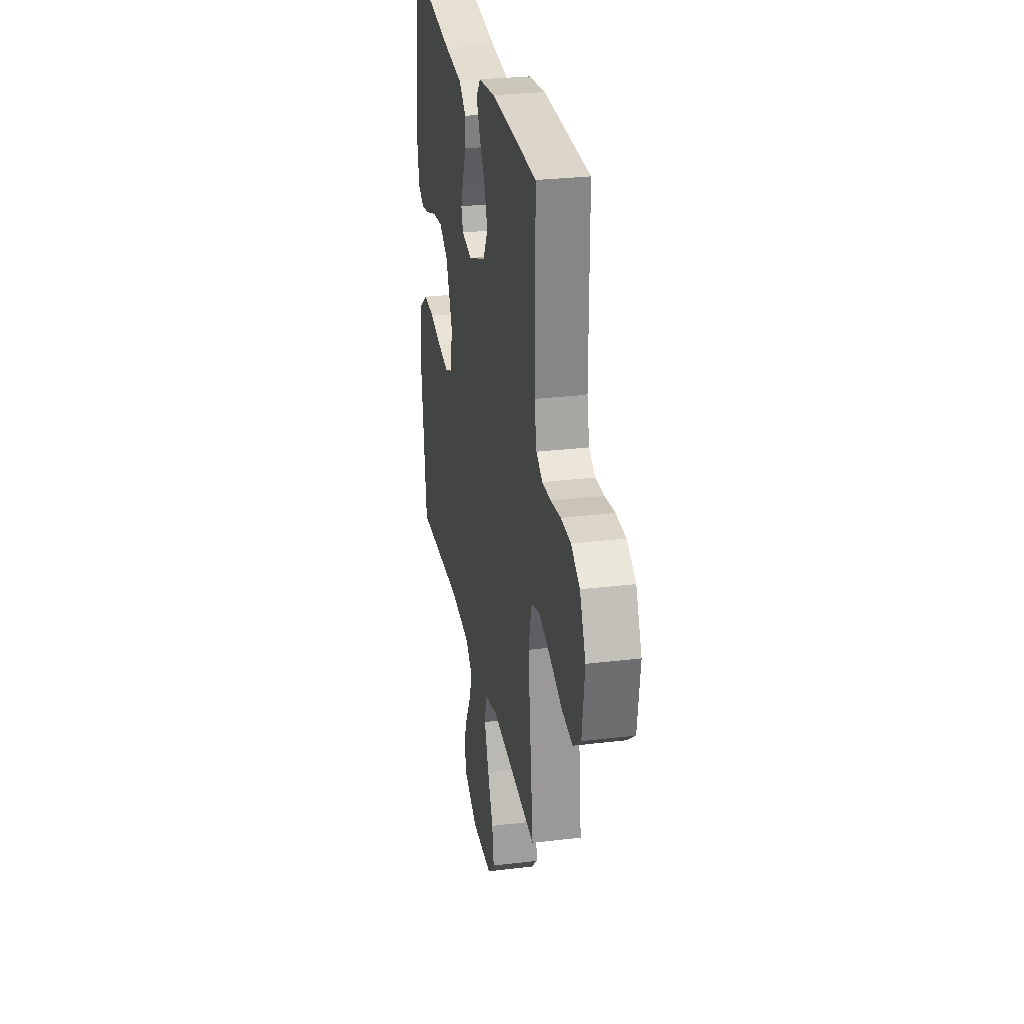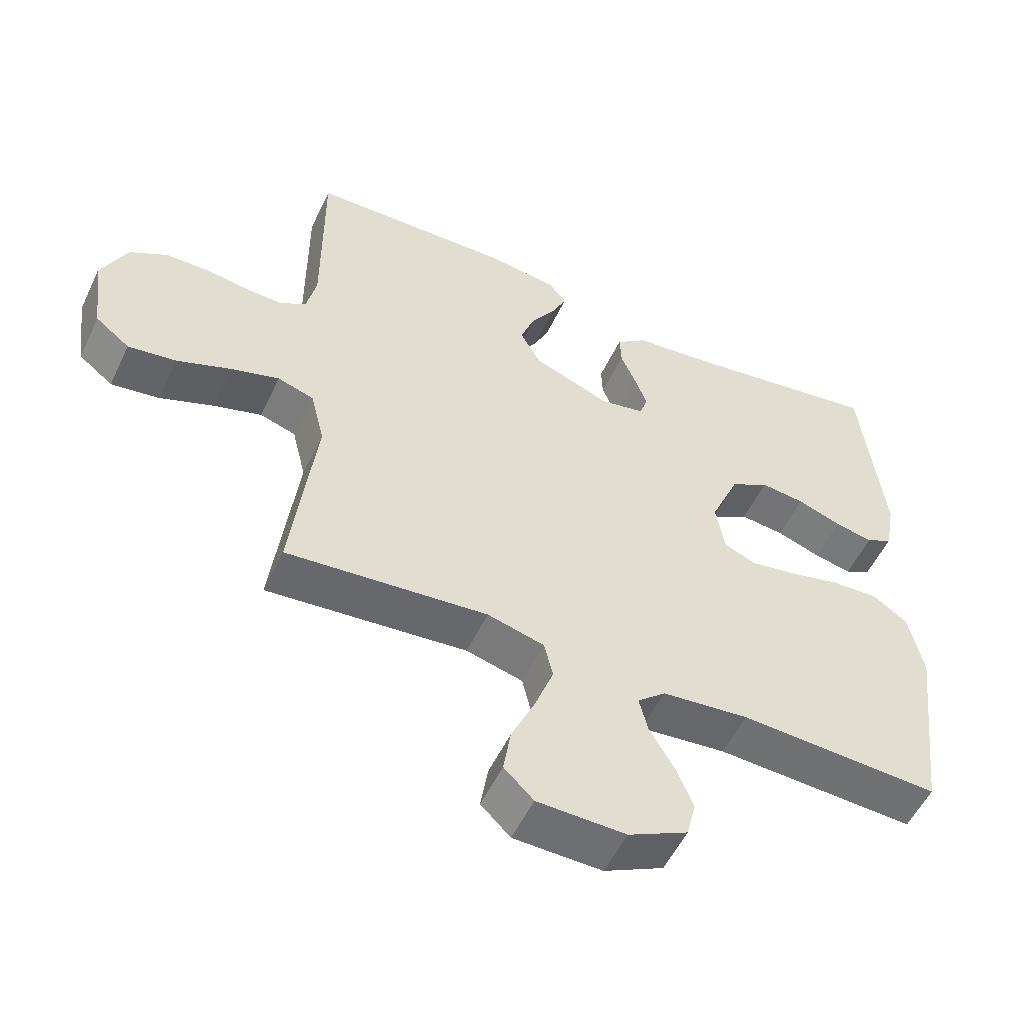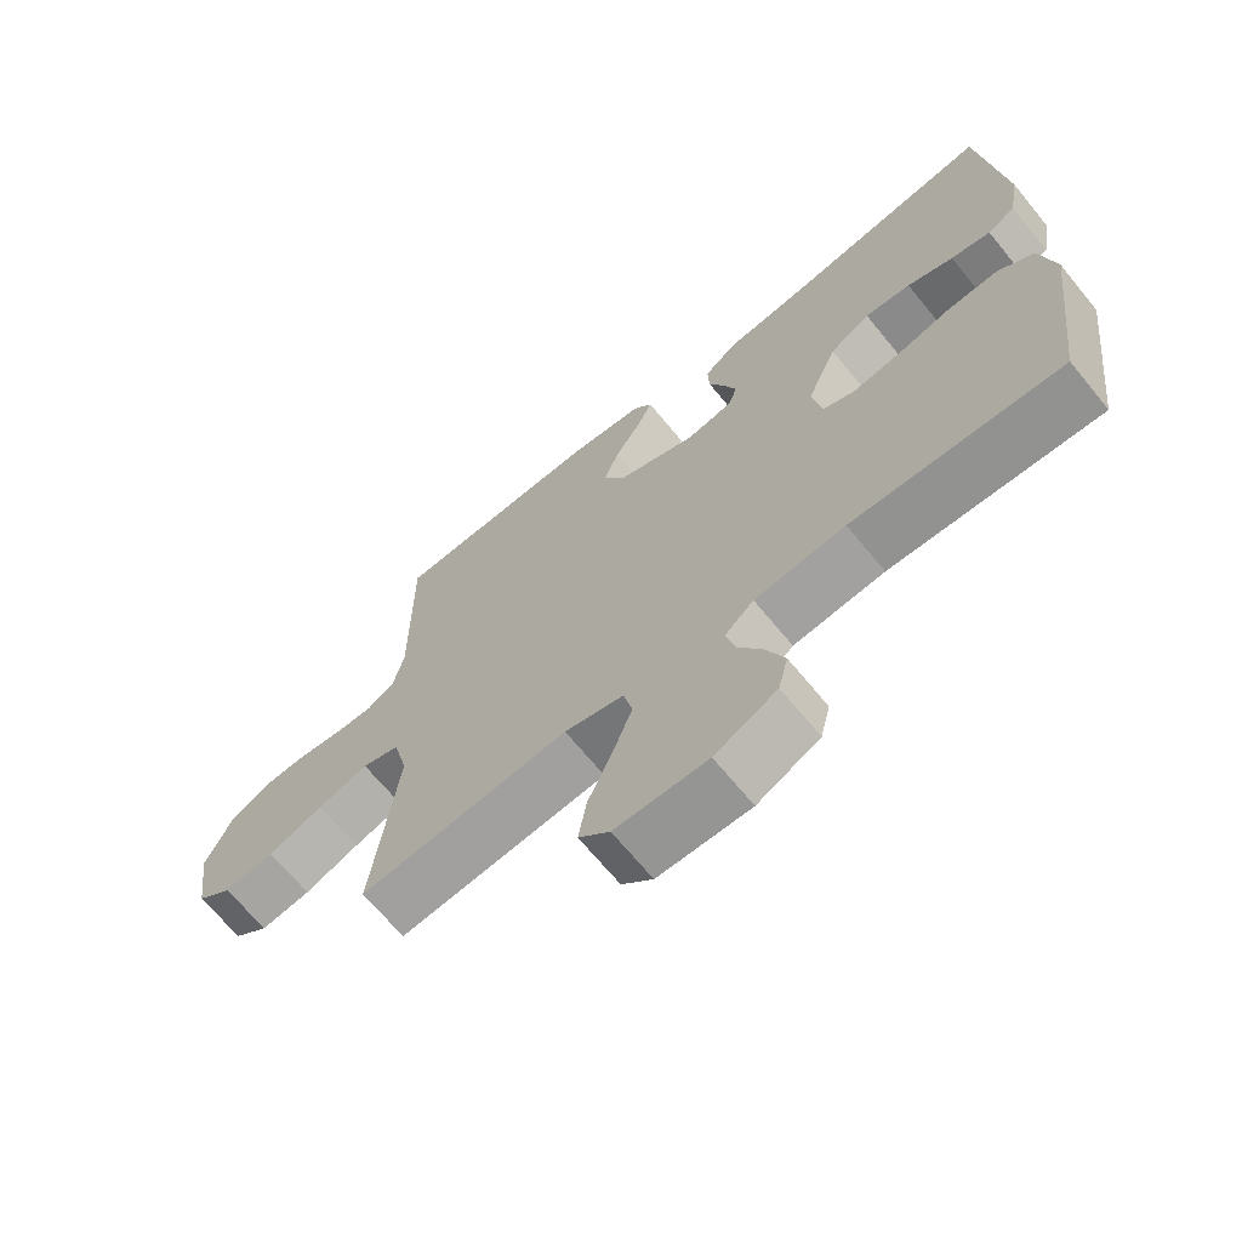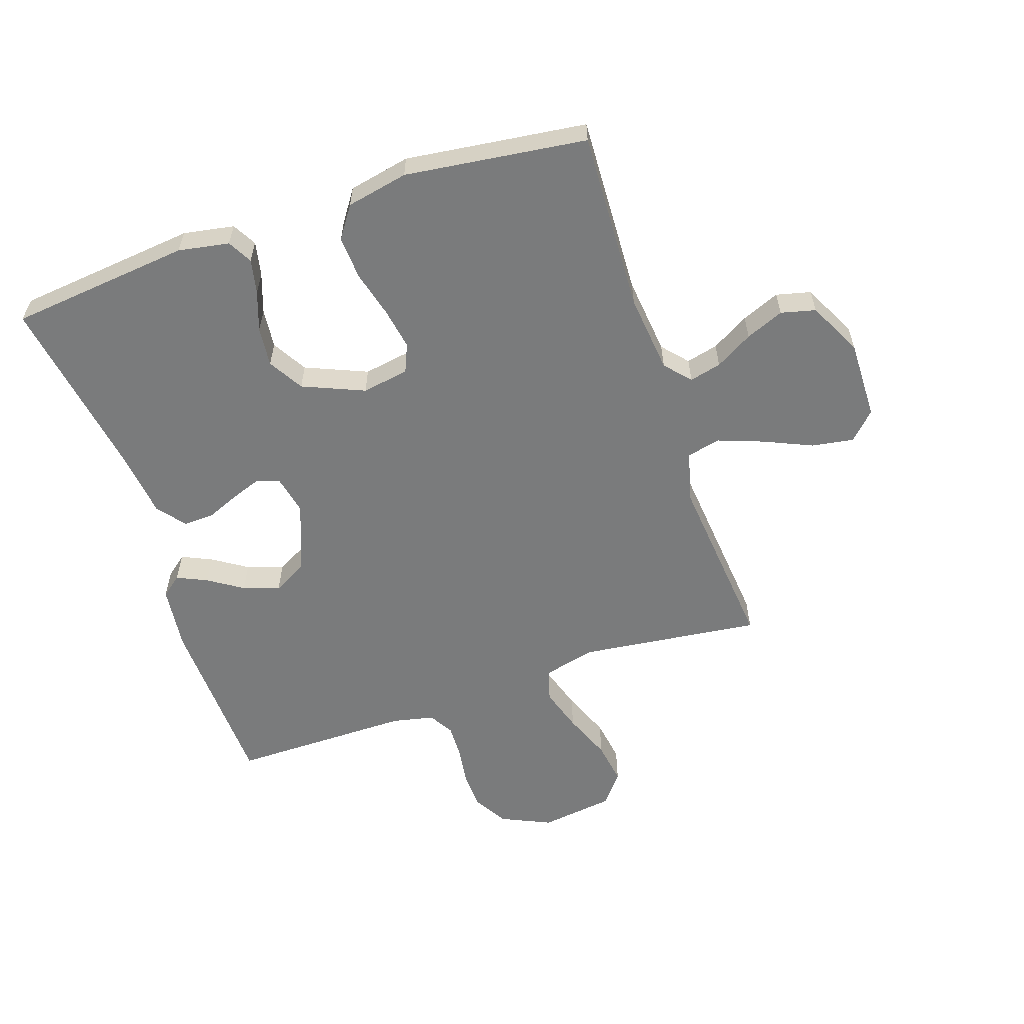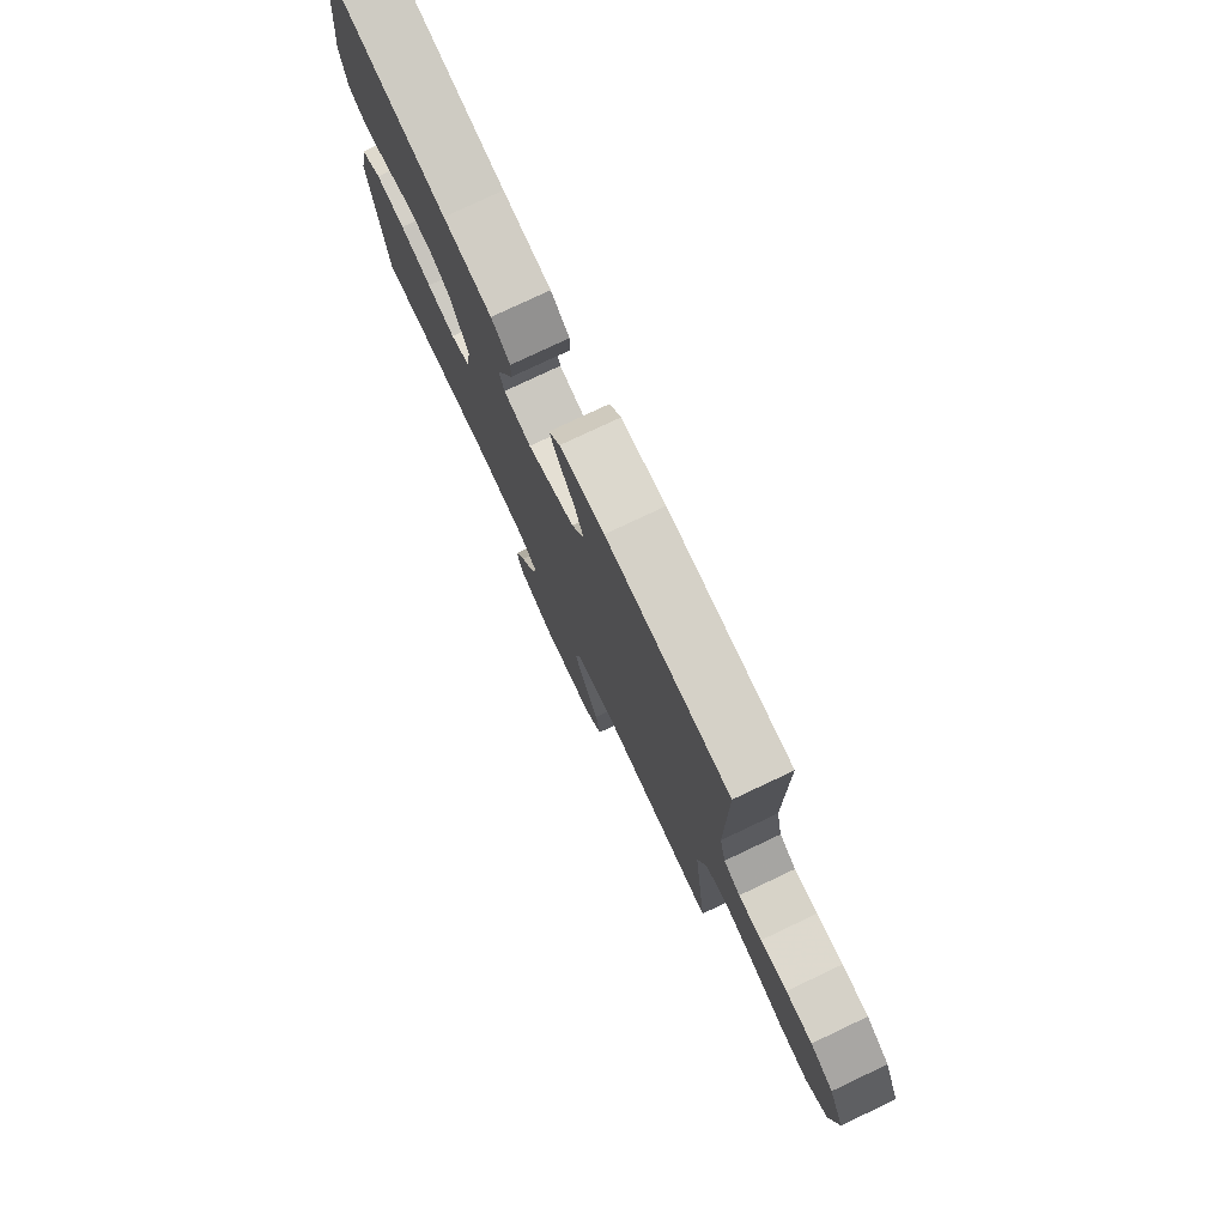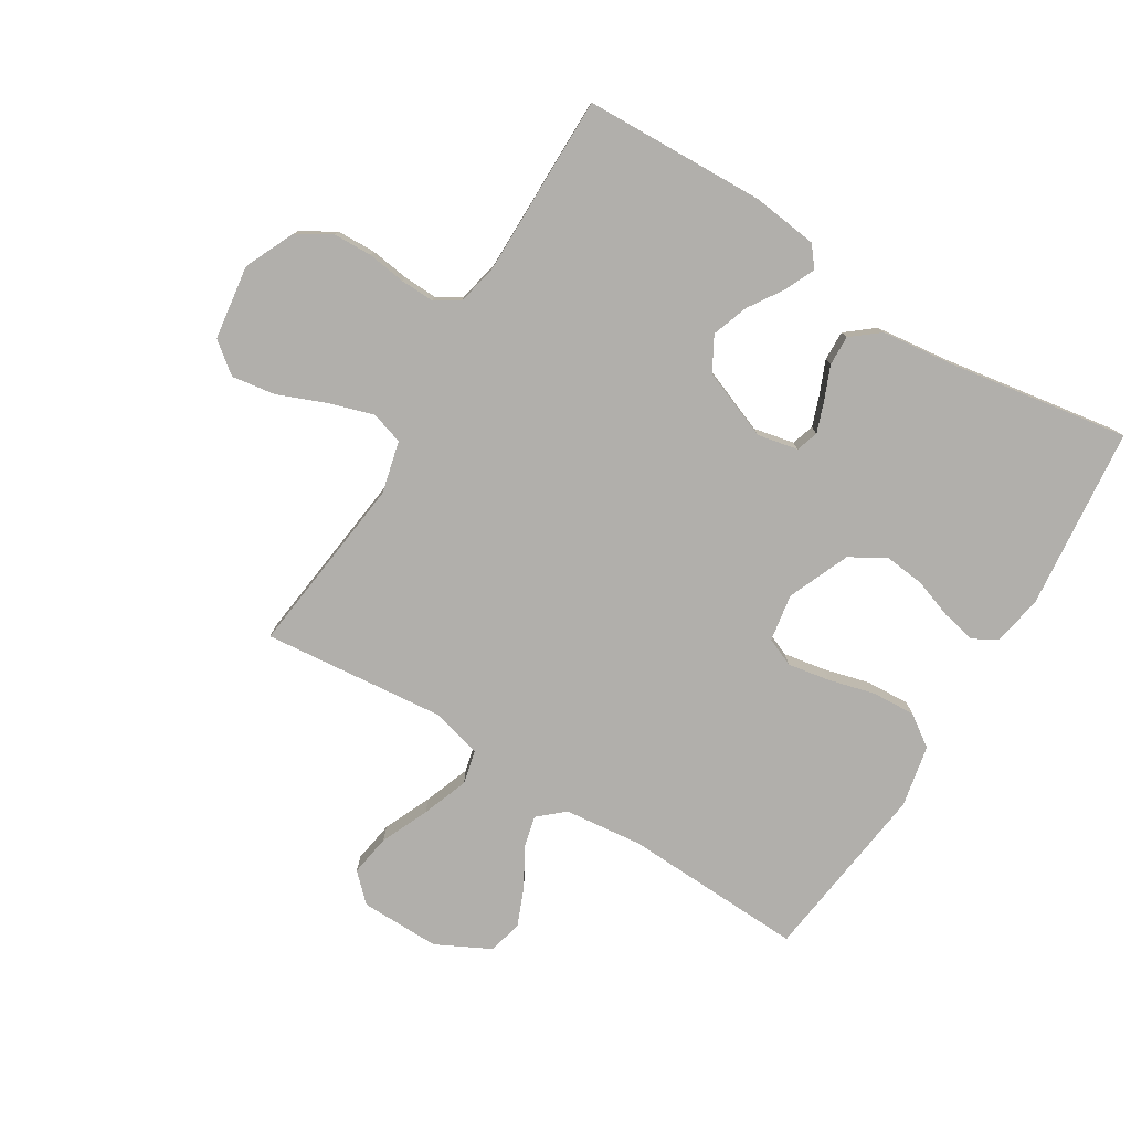
<metadata>
{"format":"obj","ext":"obj","renderer":"f3d","projection":"perspective","resolution":1024,"background":"white","views":[{"elev":28.1,"azim":-100.4,"up":"+Z"},{"elev":-54.4,"azim":-25.2,"up":"+Z"},{"elev":-68.0,"azim":39.4,"up":"+Z"},{"elev":-58.3,"azim":108.6,"up":"+Y"},{"elev":77.7,"azim":-115.3,"up":"+Z"},{"elev":-78.1,"azim":-31.5,"up":"+Y"}]}
</metadata>
<code>
v 0.5 0.07 0.5
v 0.532 0.07 0.2
v 0.517 0.07 0.116
v 0.477 0.07 0.094
v 0.42 0.07 0.106
v 0.354 0.07 0.129
v 0.288 0.07 0.136
v 0.23 0.07 0.102
v 0.187 0.07 0
v 0.2 0.07 -0.078
v 0.247 0.07 -0.098
v 0.316 0.07 -0.086
v 0.393 0.07 -0.066
v 0.465 0.07 -0.062
v 0.517 0.07 -0.098
v 0.538 0.07 -0.2
v 0.5 0.07 -0.5
v 0.2 0.07 -0.487
v 0.07 0.07 -0.501
v 0.028 0.07 -0.538
v 0.041 0.07 -0.591
v 0.077 0.07 -0.653
v 0.103 0.07 -0.716
v 0.089 0.07 -0.773
v 0 0.07 -0.818
v -0.132 0.07 -0.816
v -0.176 0.07 -0.773
v -0.165 0.07 -0.704
v -0.13 0.07 -0.625
v -0.102 0.07 -0.549
v -0.115 0.07 -0.493
v -0.2 0.07 -0.471
v -0.5 0.07 -0.5
v -0.464 0.07 -0.2
v -0.485 0.07 -0.114
v -0.539 0.07 -0.097
v -0.612 0.07 -0.12
v -0.692 0.07 -0.152
v -0.764 0.07 -0.163
v -0.815 0.07 -0.123
v -0.832 0.07 0
v -0.794 0.07 0.083
v -0.738 0.07 0.116
v -0.674 0.07 0.118
v -0.61 0.07 0.109
v -0.554 0.07 0.107
v -0.514 0.07 0.131
v -0.499 0.07 0.2
v -0.5 0.07 0.5
v -0.2 0.07 0.51
v -0.092 0.07 0.497
v -0.065 0.07 0.463
v -0.088 0.07 0.413
v -0.125 0.07 0.356
v -0.146 0.07 0.296
v -0.115 0.07 0.24
v 0 0.07 0.195
v 0.067 0.07 0.209
v 0.079 0.07 0.246
v 0.061 0.07 0.296
v 0.038 0.07 0.351
v 0.036 0.07 0.401
v 0.082 0.07 0.438
v 0.2 0.07 0.452
v 0.5 0 0.5
v 0.532 0 0.2
v 0.517 0 0.116
v 0.477 0 0.094
v 0.42 0 0.106
v 0.354 0 0.129
v 0.288 0 0.136
v 0.23 0 0.102
v 0.187 0 0
v 0.2 0 -0.078
v 0.247 0 -0.098
v 0.316 0 -0.086
v 0.393 0 -0.066
v 0.465 0 -0.062
v 0.517 0 -0.098
v 0.538 0 -0.2
v 0.5 0 -0.5
v 0.2 0 -0.487
v 0.07 0 -0.501
v 0.028 0 -0.538
v 0.041 0 -0.591
v 0.077 0 -0.653
v 0.103 0 -0.716
v 0.089 0 -0.773
v 0 0 -0.818
v -0.132 0 -0.816
v -0.176 0 -0.773
v -0.165 0 -0.704
v -0.13 0 -0.625
v -0.102 0 -0.549
v -0.115 0 -0.493
v -0.2 0 -0.471
v -0.5 0 -0.5
v -0.464 0 -0.2
v -0.485 0 -0.114
v -0.539 0 -0.097
v -0.612 0 -0.12
v -0.692 0 -0.152
v -0.764 0 -0.163
v -0.815 0 -0.123
v -0.832 0 0
v -0.794 0 0.083
v -0.738 0 0.116
v -0.674 0 0.118
v -0.61 0 0.109
v -0.554 0 0.107
v -0.514 0 0.131
v -0.499 0 0.2
v -0.5 0 0.5
v -0.2 0 0.51
v -0.092 0 0.497
v -0.065 0 0.463
v -0.088 0 0.413
v -0.125 0 0.356
v -0.146 0 0.296
v -0.115 0 0.24
v 0 0 0.195
v 0.067 0 0.209
v 0.079 0 0.246
v 0.061 0 0.296
v 0.038 0 0.351
v 0.036 0 0.401
v 0.082 0 0.438
v 0.2 0 0.452
f 62 63 64
f 61 62 64
f 60 61 64
f 4 5 6
f 3 4 6
f 2 3 6
f 1 2 6
f 64 1 6
f 60 64 6
f 59 60 6
f 58 59 6 7
f 57 58 7 8
f 56 57 8 9
f 52 53 54
f 51 52 54
f 50 51 54
f 49 50 54
f 48 49 54
f 47 48 54 55
f 46 47 55 56
f 43 44 45
f 42 43 45
f 41 42 45
f 40 41 45
f 39 40 45
f 38 39 45
f 37 38 45
f 36 37 45 46
f 56 9 10
f 46 56 10
f 36 46 10
f 35 36 10
f 32 33 34
f 35 10 11
f 34 35 11
f 32 34 11
f 31 32 11
f 27 28 29
f 26 27 29
f 25 26 29
f 24 25 29
f 23 24 29
f 22 23 29
f 21 22 29
f 20 21 29 30
f 31 11 12
f 30 31 12
f 20 30 12
f 19 20 12
f 16 17 18
f 16 18 19
f 15 16 19
f 14 15 19
f 13 14 19
f 12 13 19
f 128 127 126
f 128 126 125
f 128 125 124
f 70 69 68
f 70 68 67
f 70 67 66
f 70 66 65
f 70 65 128
f 70 128 124
f 70 124 123
f 71 70 123 122
f 72 71 122 121
f 73 72 121 120
f 118 117 116
f 118 116 115
f 118 115 114
f 118 114 113
f 118 113 112
f 119 118 112 111
f 120 119 111 110
f 109 108 107
f 109 107 106
f 109 106 105
f 109 105 104
f 109 104 103
f 109 103 102
f 109 102 101
f 110 109 101 100
f 74 73 120
f 74 120 110
f 74 110 100
f 74 100 99
f 98 97 96
f 75 74 99
f 75 99 98
f 75 98 96
f 75 96 95
f 93 92 91
f 93 91 90
f 93 90 89
f 93 89 88
f 93 88 87
f 93 87 86
f 93 86 85
f 94 93 85 84
f 76 75 95
f 76 95 94
f 76 94 84
f 76 84 83
f 82 81 80
f 83 82 80
f 83 80 79
f 83 79 78
f 83 78 77
f 83 77 76
f 1 65 66 2
f 2 66 67 3
f 3 67 68 4
f 4 68 69 5
f 5 69 70 6
f 6 70 71 7
f 7 71 72 8
f 8 72 73 9
f 9 73 74 10
f 10 74 75 11
f 11 75 76 12
f 12 76 77 13
f 13 77 78 14
f 14 78 79 15
f 15 79 80 16
f 16 80 81 17
f 17 81 82 18
f 18 82 83 19
f 19 83 84 20
f 20 84 85 21
f 21 85 86 22
f 22 86 87 23
f 23 87 88 24
f 24 88 89 25
f 25 89 90 26
f 26 90 91 27
f 27 91 92 28
f 28 92 93 29
f 29 93 94 30
f 30 94 95 31
f 31 95 96 32
f 32 96 97 33
f 33 97 98 34
f 34 98 99 35
f 35 99 100 36
f 36 100 101 37
f 37 101 102 38
f 38 102 103 39
f 39 103 104 40
f 40 104 105 41
f 41 105 106 42
f 42 106 107 43
f 43 107 108 44
f 44 108 109 45
f 45 109 110 46
f 46 110 111 47
f 47 111 112 48
f 48 112 113 49
f 49 113 114 50
f 50 114 115 51
f 51 115 116 52
f 52 116 117 53
f 53 117 118 54
f 54 118 119 55
f 55 119 120 56
f 56 120 121 57
f 57 121 122 58
f 58 122 123 59
f 59 123 124 60
f 60 124 125 61
f 61 125 126 62
f 62 126 127 63
f 63 127 128 64
f 64 128 65 1

</code>
